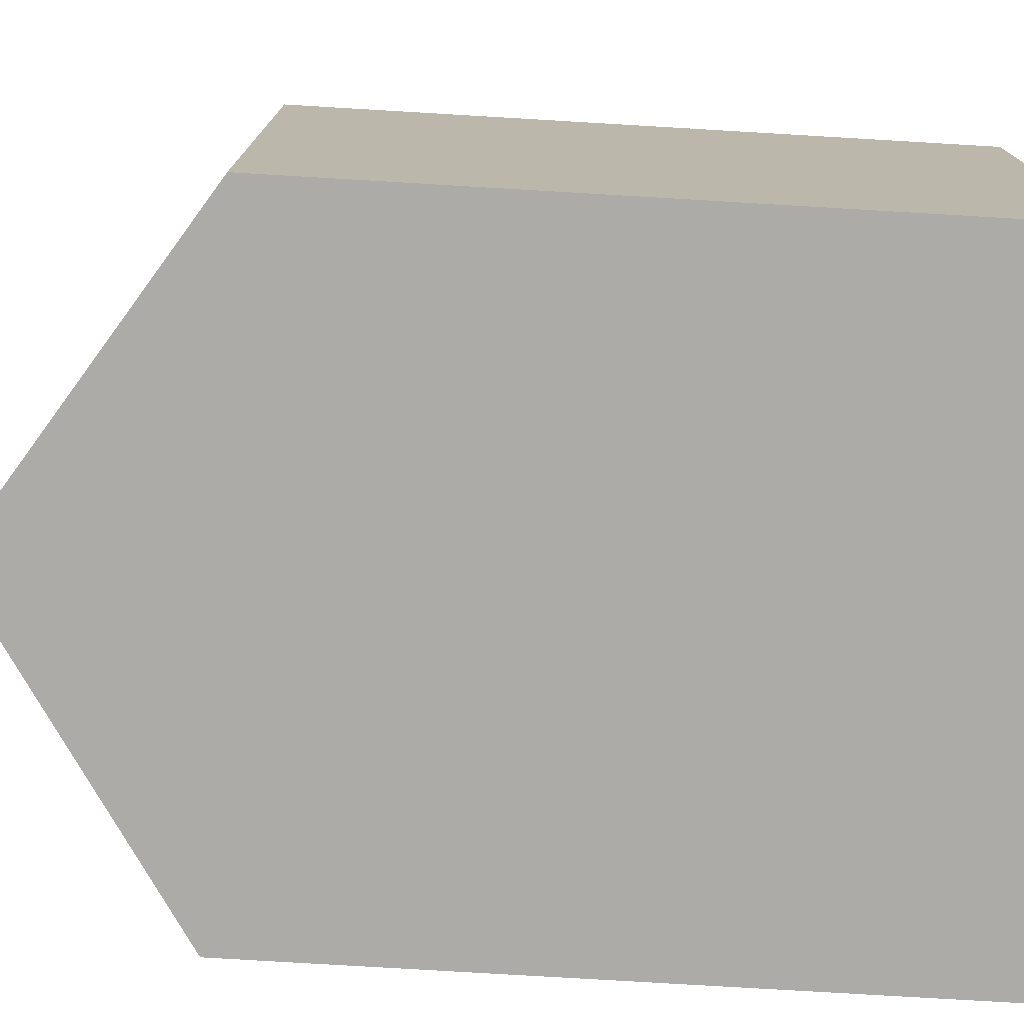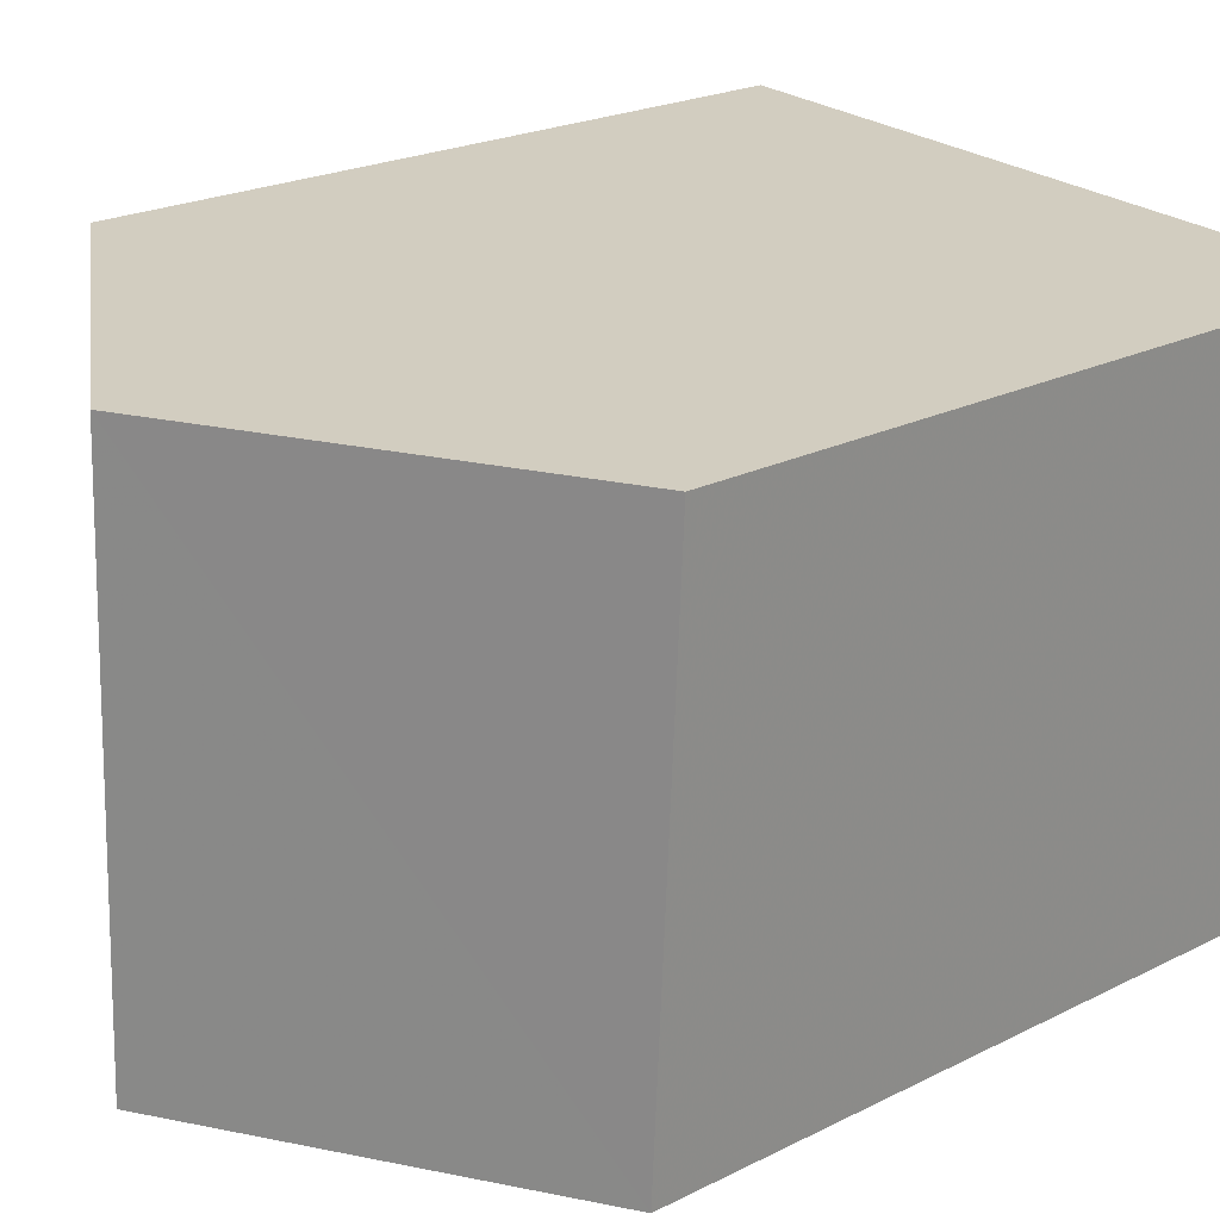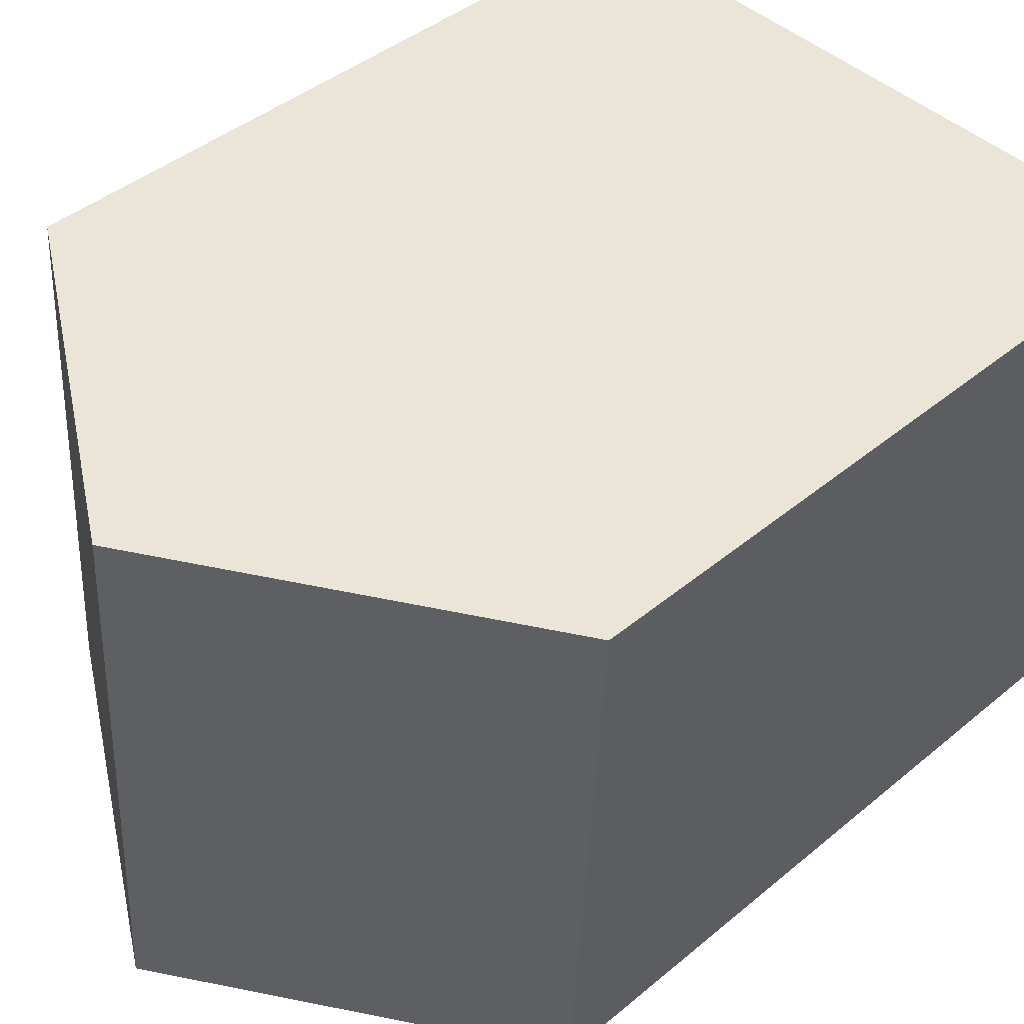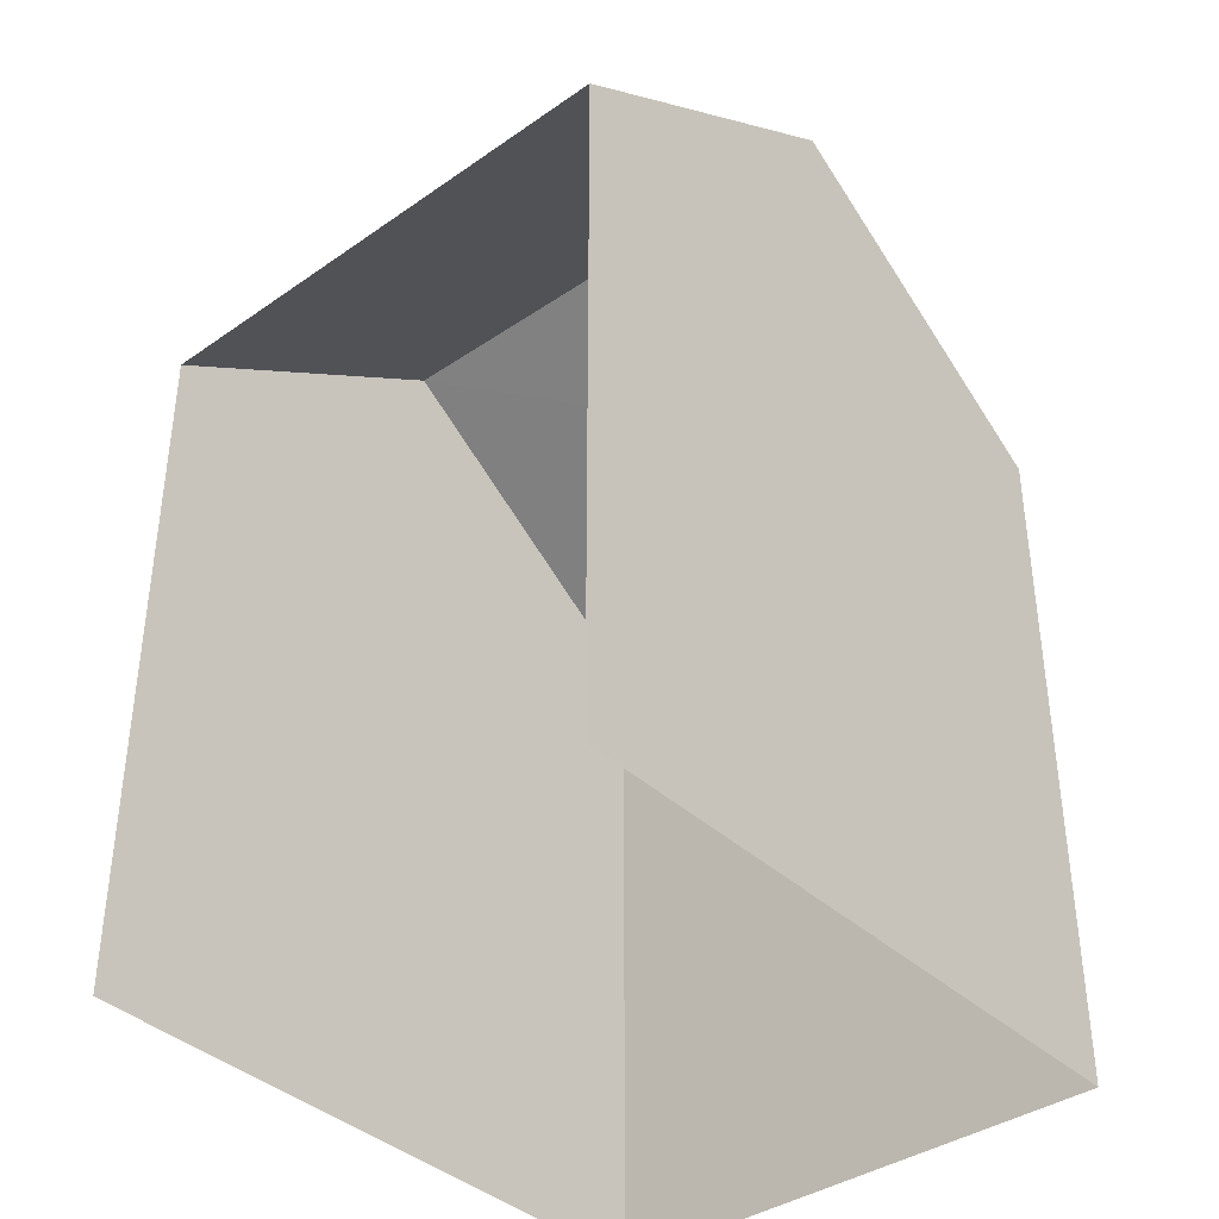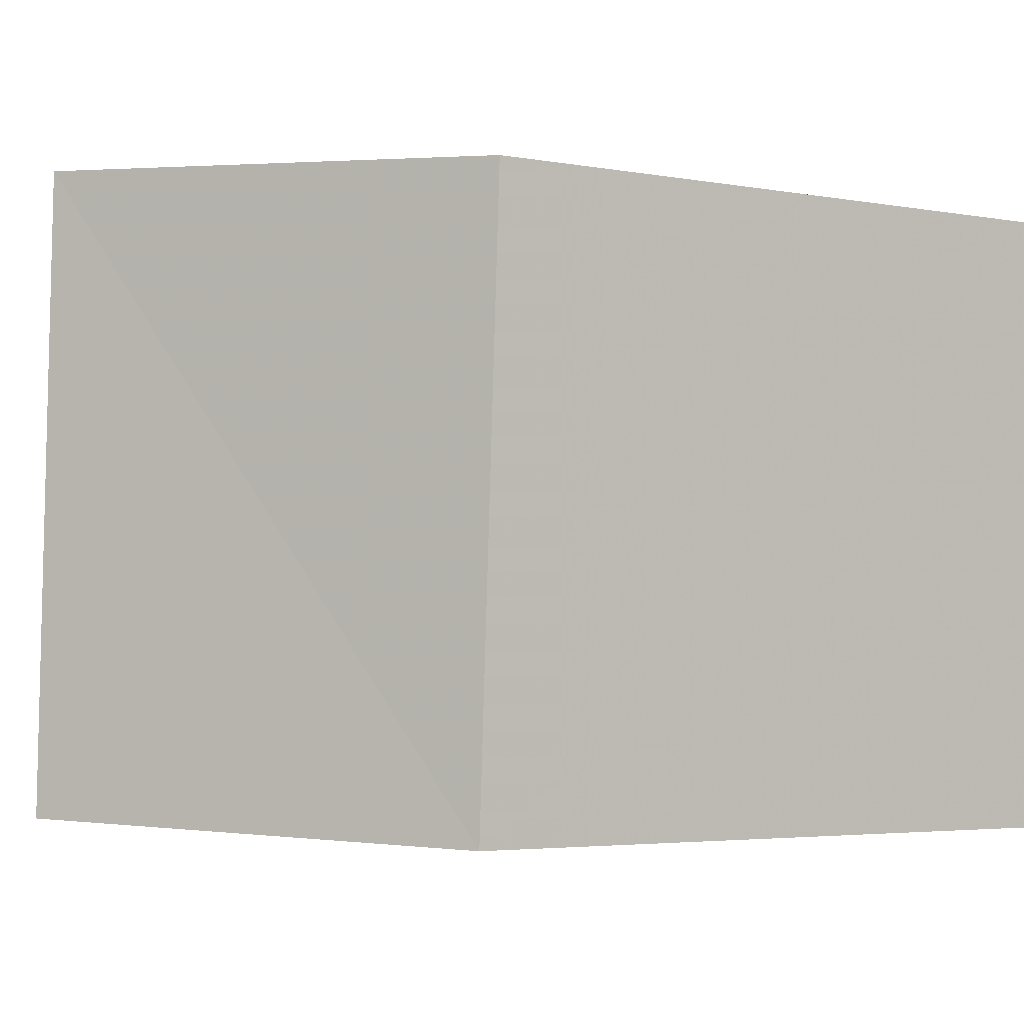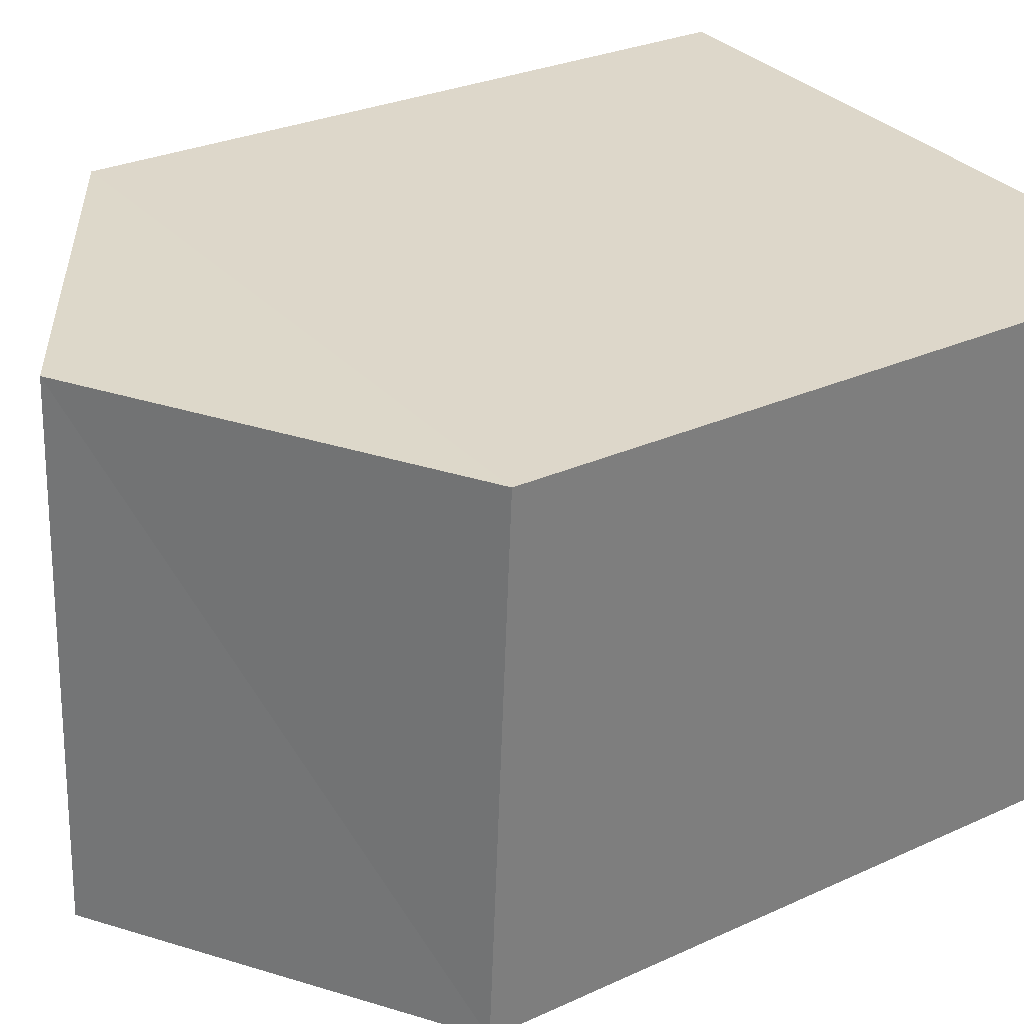
<metadata>
{"format":"obj","ext":"obj","renderer":"f3d","projection":"perspective","resolution":1024,"background":"white","views":[{"elev":-79.1,"azim":86.6,"up":"+Y"},{"elev":22.0,"azim":48.7,"up":"+Y"},{"elev":42.1,"azim":45.0,"up":"+Y"},{"elev":-38.5,"azim":-52.2,"up":"+Z"},{"elev":-3.3,"azim":56.2,"up":"+Y"},{"elev":28.2,"azim":55.2,"up":"+Y"}]}
</metadata>
<code>
v -3.723e+05 -1.036e+05 32.89
v -3.723e+05 -1.036e+05 32.89
v -3.723e+05 -1.036e+05 32.89
v -3.723e+05 -1.036e+05 32.89
v -3.723e+05 -1.036e+05 38.21
v -3.723e+05 -1.036e+05 38.21
v -3.723e+05 -1.036e+05 39.84
v -3.723e+05 -1.036e+05 39.84
v -3.723e+05 -1.036e+05 38.21
v -3.723e+05 -1.036e+05 38.21
f 1 2 3
f 4 1 3
f 6 2 1
f 6 5 2
f 5 6 7
f 8 5 7
f 9 10 8
f 7 9 8
f 3 2 10
f 10 5 8
f 10 2 5
f 6 1 9
f 6 9 7
f 1 4 9
f 9 4 3
f 10 9 3

</code>
